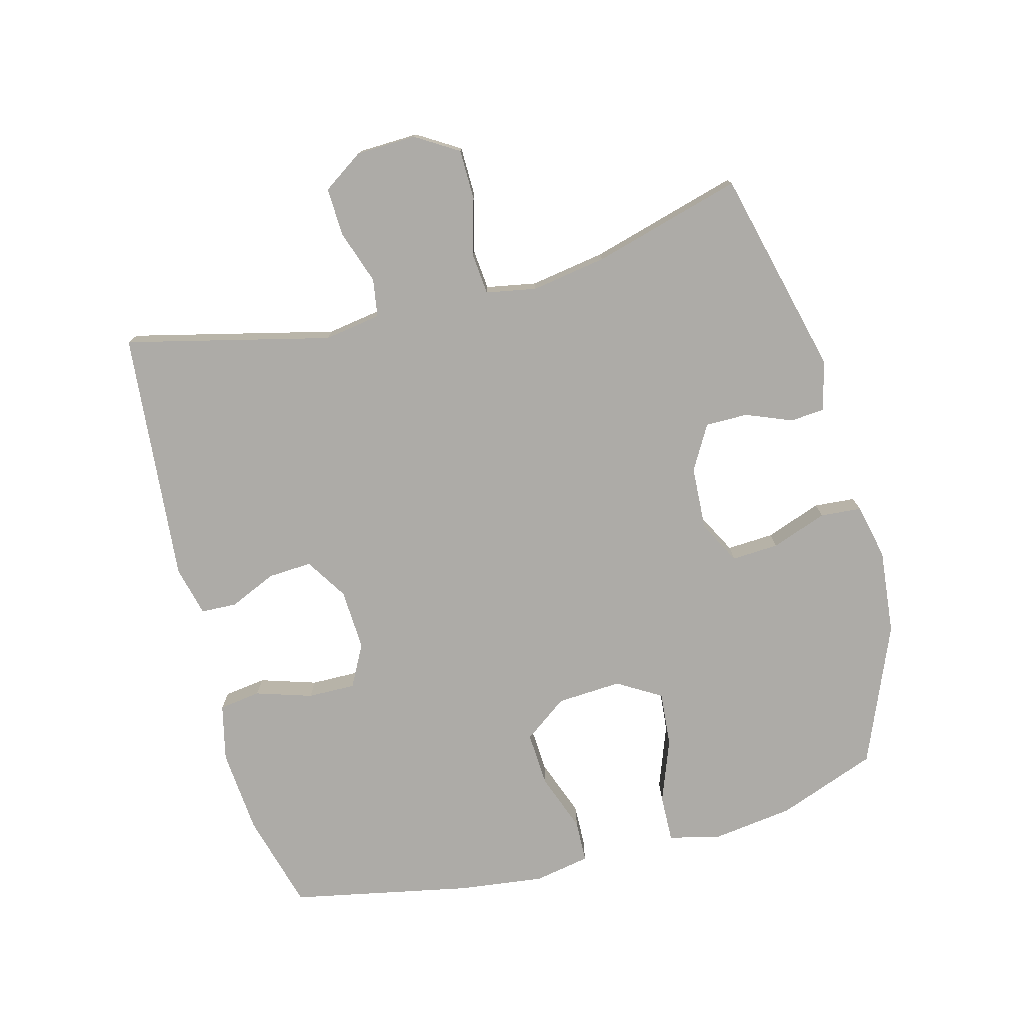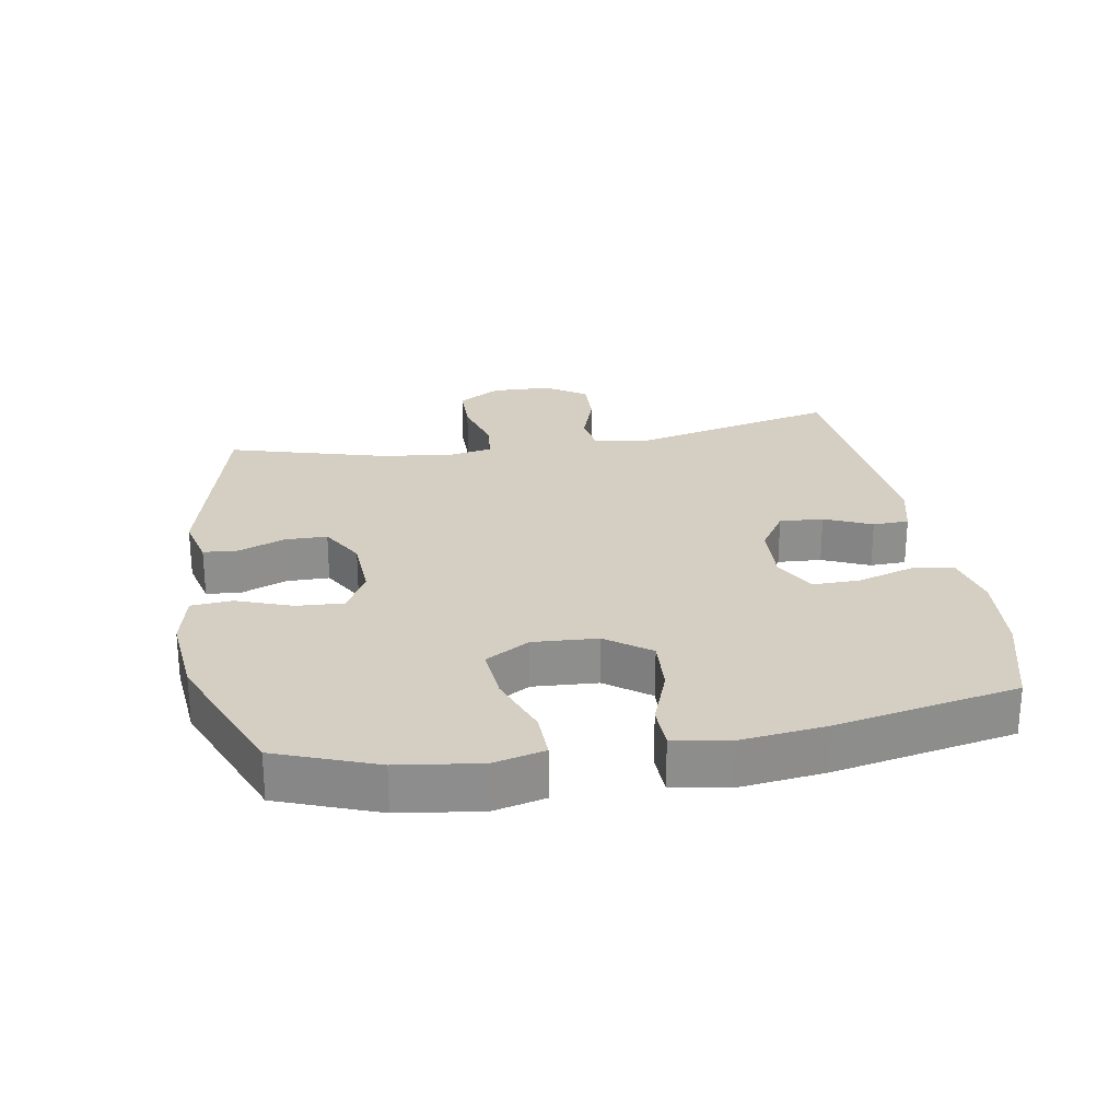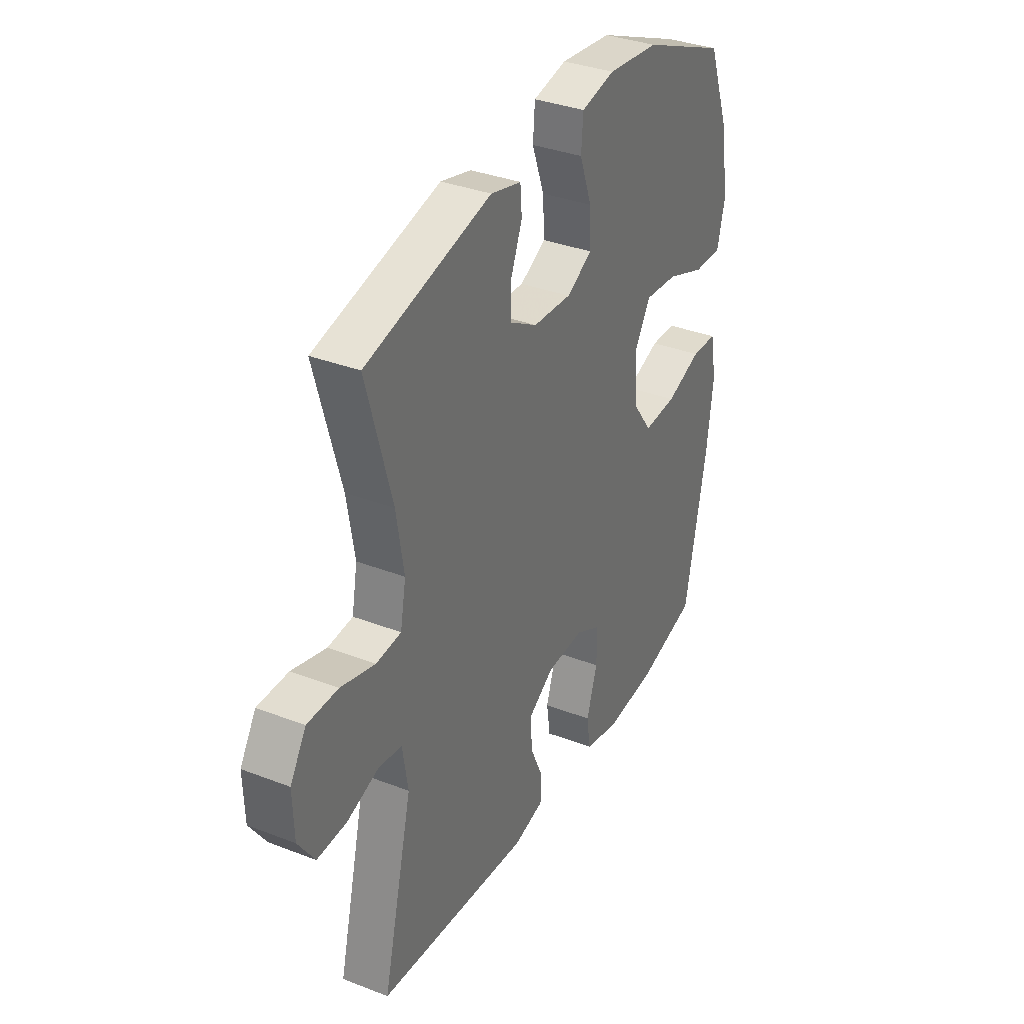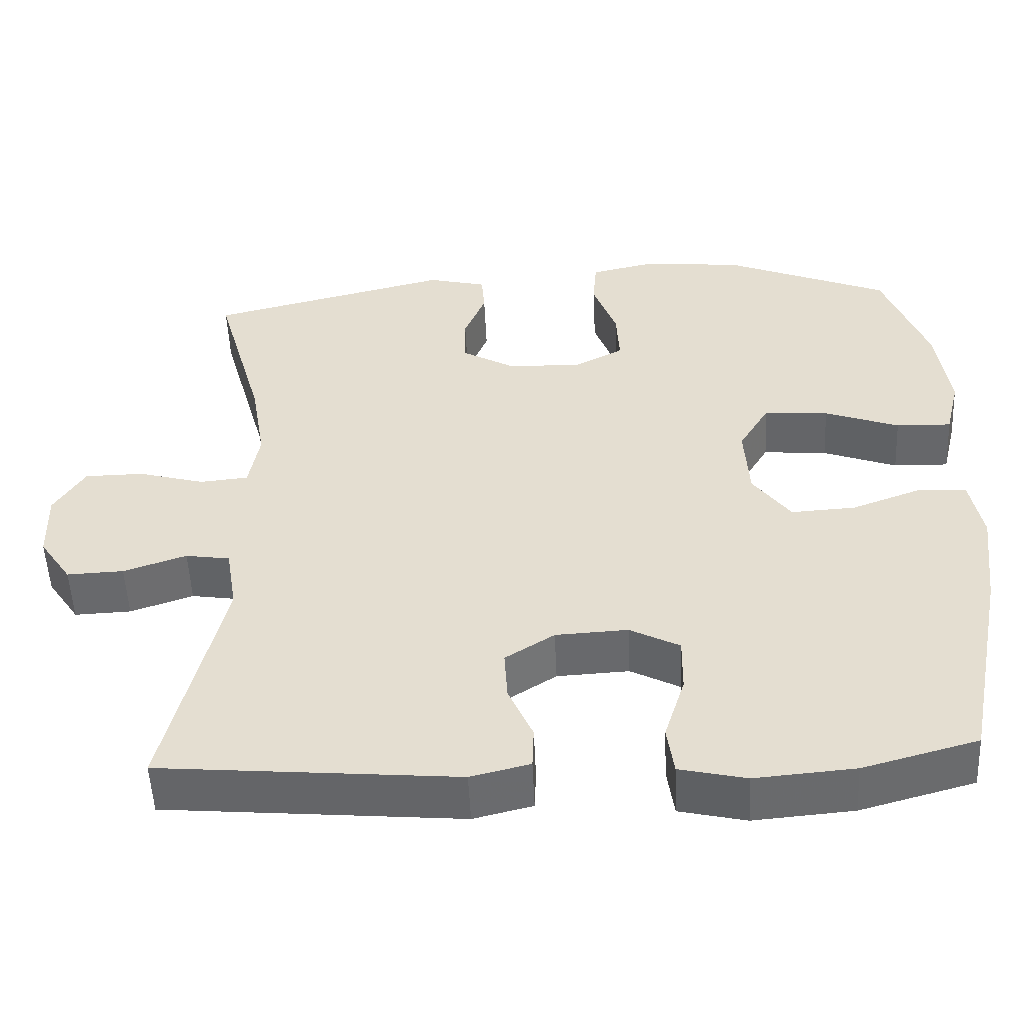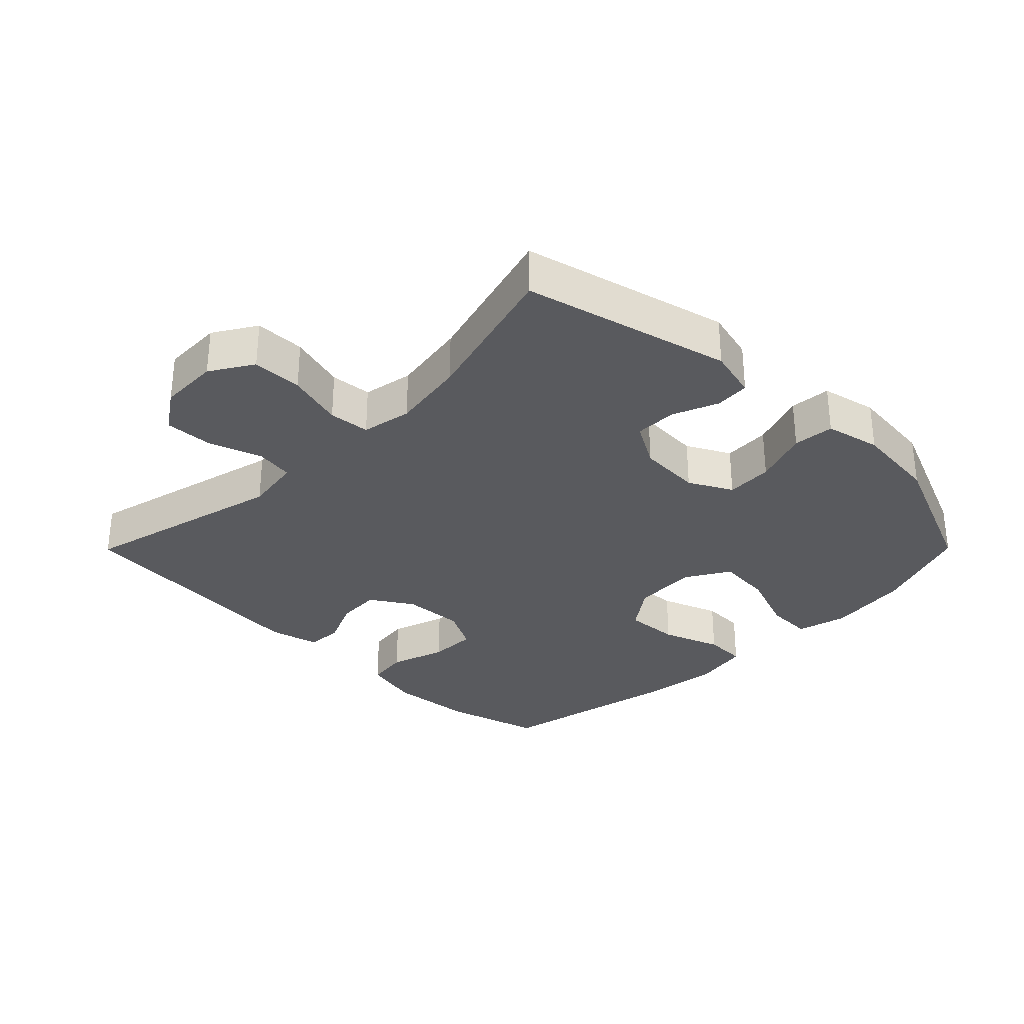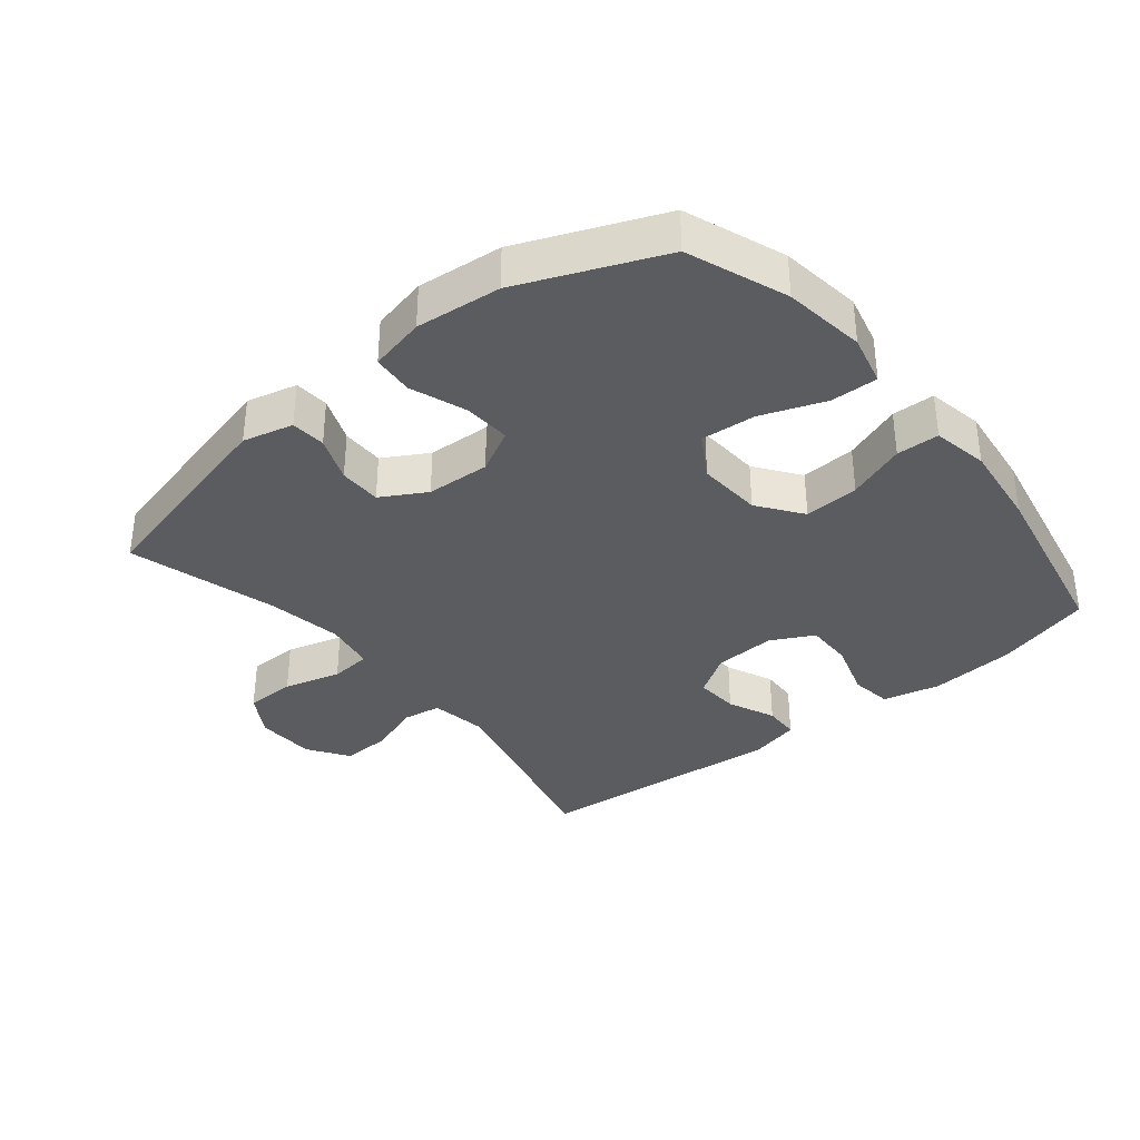
<metadata>
{"format":"obj","ext":"obj","renderer":"f3d","projection":"perspective","resolution":1024,"background":"white","views":[{"elev":-76.4,"azim":-75.3,"up":"+Y"},{"elev":25.5,"azim":80.3,"up":"+Y"},{"elev":34.7,"azim":-62.6,"up":"+Z"},{"elev":-52.4,"azim":2.6,"up":"+Z"},{"elev":-31.3,"azim":-44.8,"up":"+Y"},{"elev":-35.3,"azim":39.1,"up":"+Y"}]}
</metadata>
<code>
v -0.5 0.07 -0.5
v -0.425 0.07 -0.187
v -0.439 0.07 -0.1
v -0.497 0.07 -0.091
v -0.579 0.07 -0.119
v -0.653 0.07 -0.122
v -0.695 0.07 -0.06
v -0.698 0.07 0.032
v -0.658 0.07 0.097
v -0.581 0.07 0.098
v -0.494 0.07 0.074
v -0.431 0.07 0.08
v -0.417 0.07 0.157
v -0.436 0.07 0.272
v -0.5 0.07 0.5
v -0.184 0.07 0.579
v -0.107 0.07 0.56
v -0.103 0.07 0.507
v -0.131 0.07 0.437
v -0.131 0.07 0.372
v -0.063 0.07 0.333
v 0.034 0.07 0.328
v 0.1 0.07 0.363
v 0.096 0.07 0.435
v 0.065 0.07 0.52
v 0.07 0.07 0.583
v 0.155 0.07 0.602
v 0.285 0.07 0.589
v 0.5 0.07 0.5
v 0.557 0.07 0.348
v 0.574 0.07 0.223
v 0.555 0.07 0.145
v 0.483 0.07 0.147
v 0.386 0.07 0.183
v 0.302 0.07 0.19
v 0.262 0.07 0.123
v 0.268 0.07 0.024
v 0.317 0.07 -0.043
v 0.401 0.07 -0.038
v 0.49 0.07 -0.005
v 0.555 0.07 -0.007
v 0.571 0.07 -0.092
v 0.555 0.07 -0.223
v 0.5 0.07 -0.5
v 0.351 0.07 -0.541
v 0.221 0.07 -0.552
v 0.134 0.07 -0.532
v 0.125 0.07 -0.468
v 0.152 0.07 -0.382
v 0.153 0.07 -0.309
v 0.088 0.07 -0.275
v -0.006 0.07 -0.28
v -0.07 0.07 -0.321
v -0.066 0.07 -0.388
v -0.034 0.07 -0.46
v -0.036 0.07 -0.515
v -0.113 0.07 -0.534
v -0.5 0 -0.5
v -0.425 0 -0.187
v -0.439 0 -0.1
v -0.497 0 -0.091
v -0.579 0 -0.119
v -0.653 0 -0.122
v -0.695 0 -0.06
v -0.698 0 0.032
v -0.658 0 0.097
v -0.581 0 0.098
v -0.494 0 0.074
v -0.431 0 0.08
v -0.417 0 0.157
v -0.436 0 0.272
v -0.5 0 0.5
v -0.184 0 0.579
v -0.107 0 0.56
v -0.103 0 0.507
v -0.131 0 0.437
v -0.131 0 0.372
v -0.063 0 0.333
v 0.034 0 0.328
v 0.1 0 0.363
v 0.096 0 0.435
v 0.065 0 0.52
v 0.07 0 0.583
v 0.155 0 0.602
v 0.285 0 0.589
v 0.5 0 0.5
v 0.557 0 0.348
v 0.574 0 0.223
v 0.555 0 0.145
v 0.483 0 0.147
v 0.386 0 0.183
v 0.302 0 0.19
v 0.262 0 0.123
v 0.268 0 0.024
v 0.317 0 -0.043
v 0.401 0 -0.038
v 0.49 0 -0.005
v 0.555 0 -0.007
v 0.571 0 -0.092
v 0.555 0 -0.223
v 0.5 0 -0.5
v 0.351 0 -0.541
v 0.221 0 -0.552
v 0.134 0 -0.532
v 0.125 0 -0.468
v 0.152 0 -0.382
v 0.153 0 -0.309
v 0.088 0 -0.275
v -0.006 0 -0.28
v -0.07 0 -0.321
v -0.066 0 -0.388
v -0.034 0 -0.46
v -0.036 0 -0.515
v -0.113 0 -0.534
f 54 55 56 57
f 53 54 57 1
f 52 53 1 2
f 51 52 2 3
f 46 47 48 49
f 46 49 50
f 45 46 50
f 44 45 50
f 43 44 50
f 42 43 50 51
f 39 40 41 42
f 38 39 42 51
f 31 32 33 34
f 31 34 35
f 30 31 35
f 29 30 35
f 28 29 35
f 27 28 35 36
f 24 25 26 27
f 23 24 27 36
f 16 17 18 19
f 14 15 16 19
f 13 14 19 20
f 12 13 20 21
f 8 9 10 11
f 8 11 12
f 7 8 12
f 4 5 6 7
f 3 4 7 12
f 37 38 51 3
f 22 23 36 37
f 21 22 37
f 3 12 21 37
f 114 113 112 111
f 58 114 111 110
f 59 58 110 109
f 60 59 109 108
f 106 105 104 103
f 107 106 103
f 107 103 102
f 107 102 101
f 107 101 100
f 108 107 100 99
f 99 98 97 96
f 108 99 96 95
f 91 90 89 88
f 92 91 88
f 92 88 87
f 92 87 86
f 92 86 85
f 93 92 85 84
f 84 83 82 81
f 93 84 81 80
f 76 75 74 73
f 76 73 72 71
f 77 76 71 70
f 78 77 70 69
f 68 67 66 65
f 69 68 65
f 69 65 64
f 64 63 62 61
f 69 64 61 60
f 60 108 95 94
f 94 93 80 79
f 94 79 78
f 94 78 69 60
f 1 58 59 2
f 2 59 60 3
f 3 60 61 4
f 4 61 62 5
f 5 62 63 6
f 6 63 64 7
f 7 64 65 8
f 8 65 66 9
f 9 66 67 10
f 10 67 68 11
f 11 68 69 12
f 12 69 70 13
f 13 70 71 14
f 14 71 72 15
f 15 72 73 16
f 16 73 74 17
f 17 74 75 18
f 18 75 76 19
f 19 76 77 20
f 20 77 78 21
f 21 78 79 22
f 22 79 80 23
f 23 80 81 24
f 24 81 82 25
f 25 82 83 26
f 26 83 84 27
f 27 84 85 28
f 28 85 86 29
f 29 86 87 30
f 30 87 88 31
f 31 88 89 32
f 32 89 90 33
f 33 90 91 34
f 34 91 92 35
f 35 92 93 36
f 36 93 94 37
f 37 94 95 38
f 38 95 96 39
f 39 96 97 40
f 40 97 98 41
f 41 98 99 42
f 42 99 100 43
f 43 100 101 44
f 44 101 102 45
f 45 102 103 46
f 46 103 104 47
f 47 104 105 48
f 48 105 106 49
f 49 106 107 50
f 50 107 108 51
f 51 108 109 52
f 52 109 110 53
f 53 110 111 54
f 54 111 112 55
f 55 112 113 56
f 56 113 114 57
f 57 114 58 1

</code>
